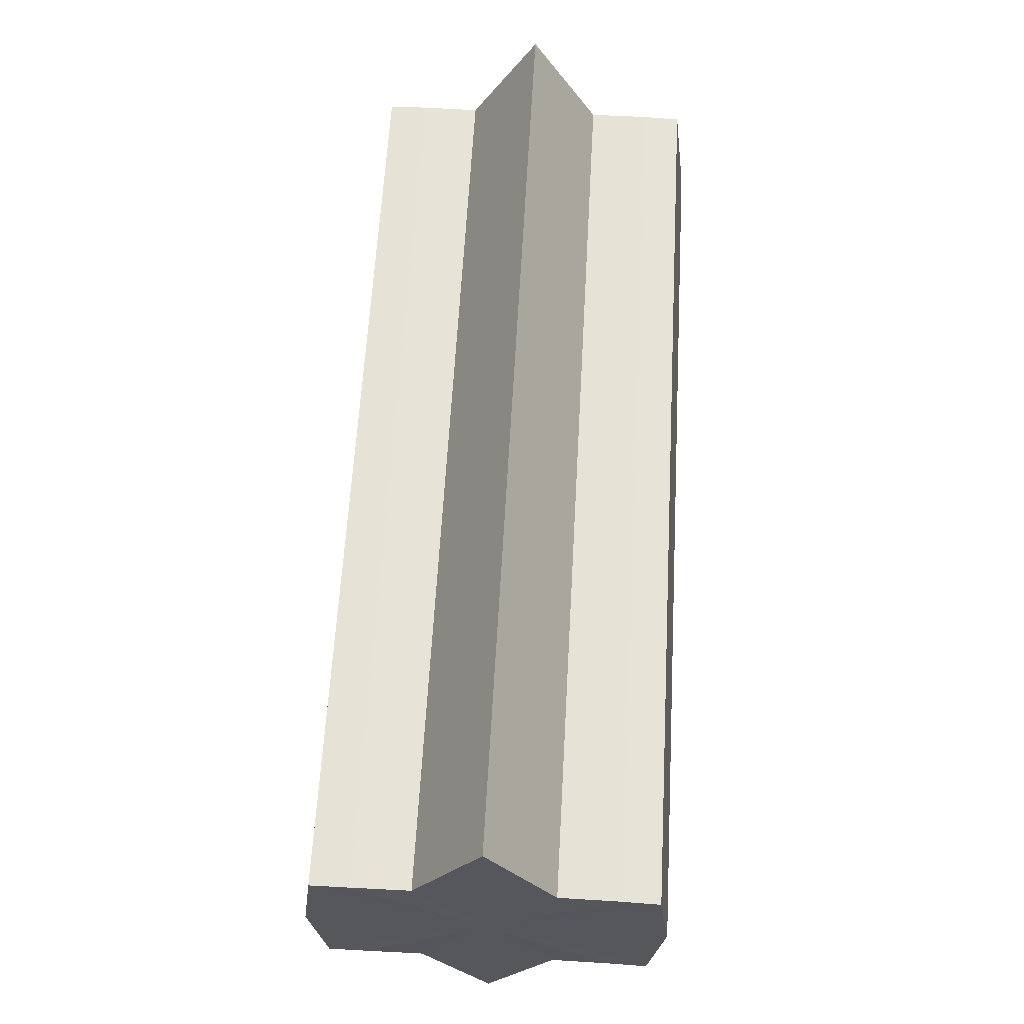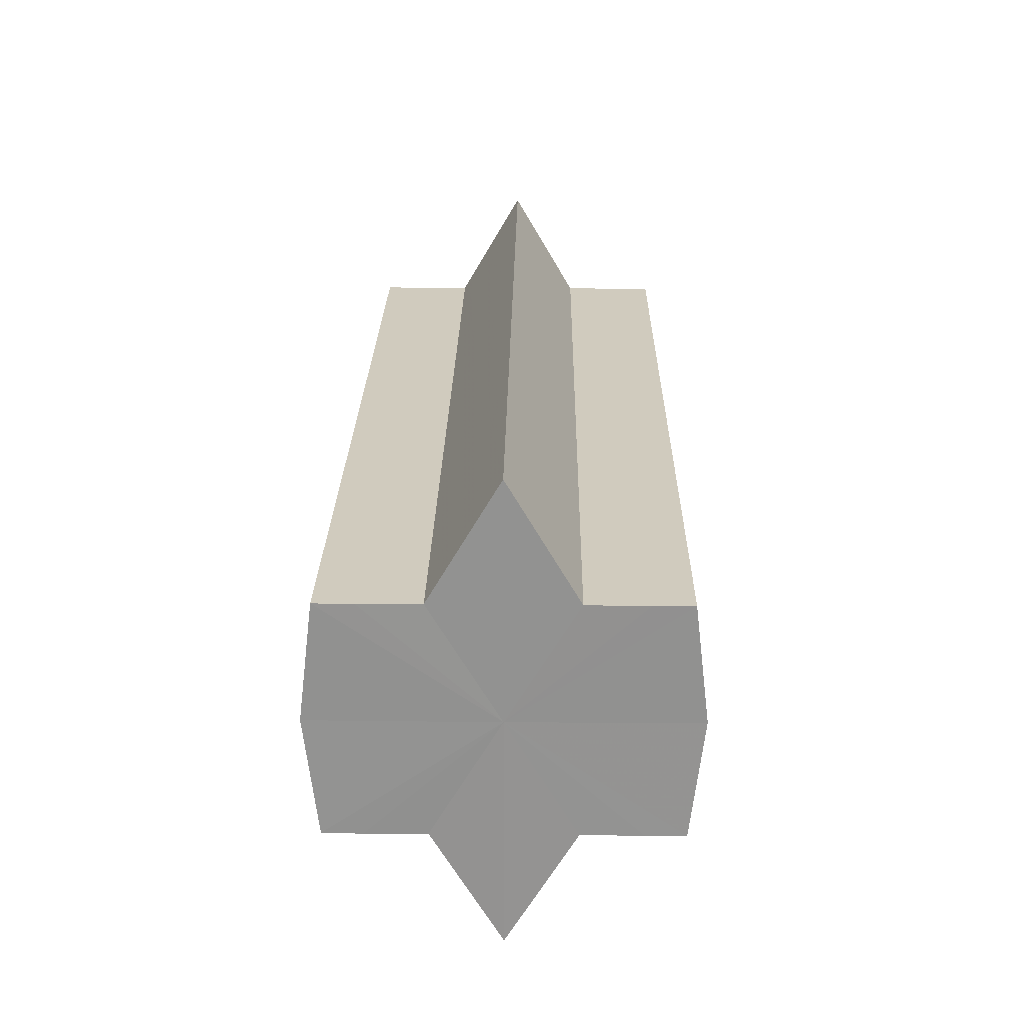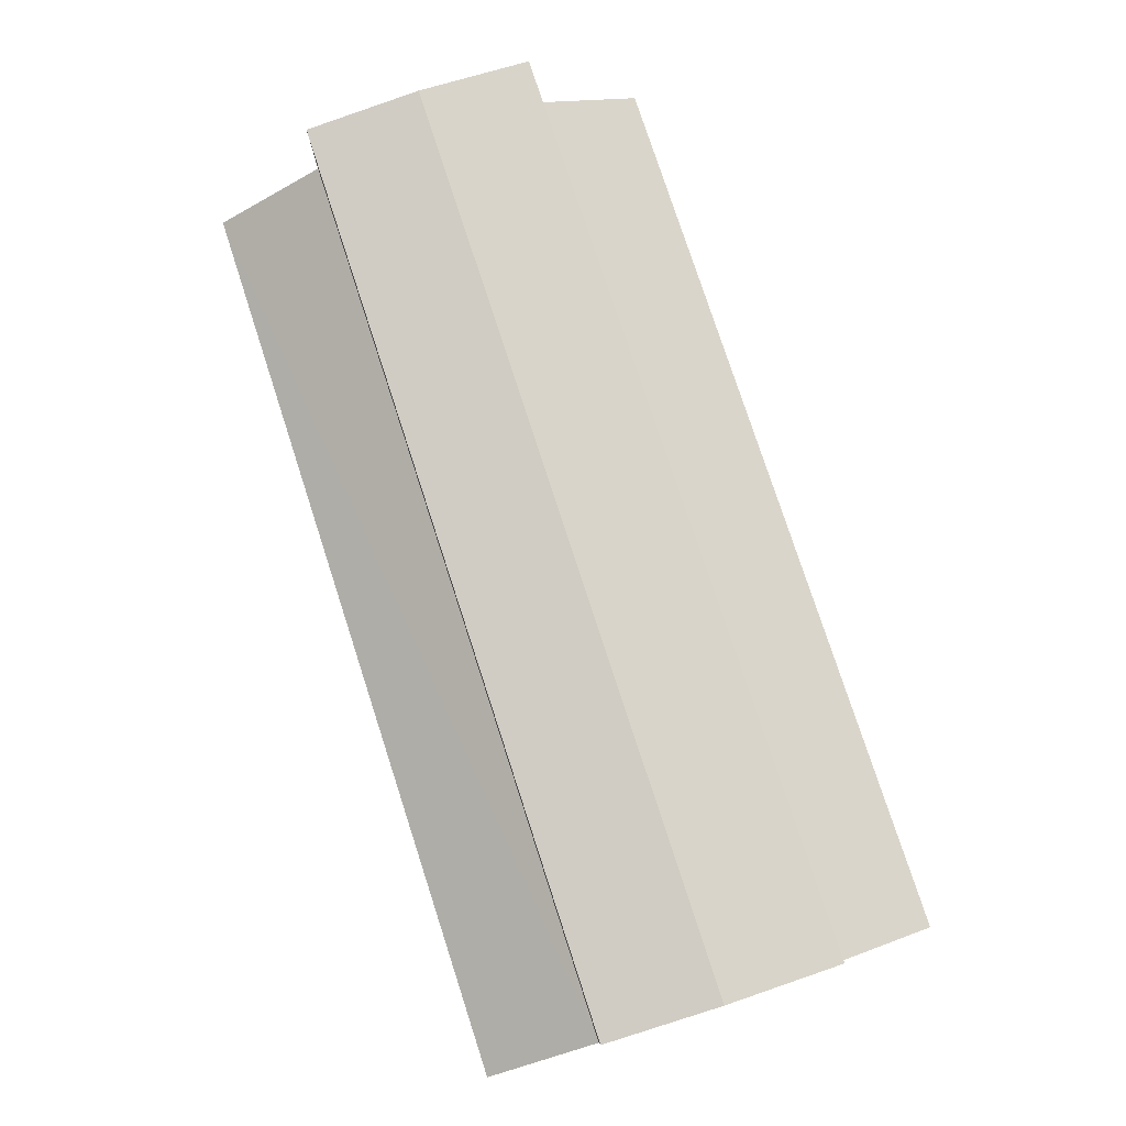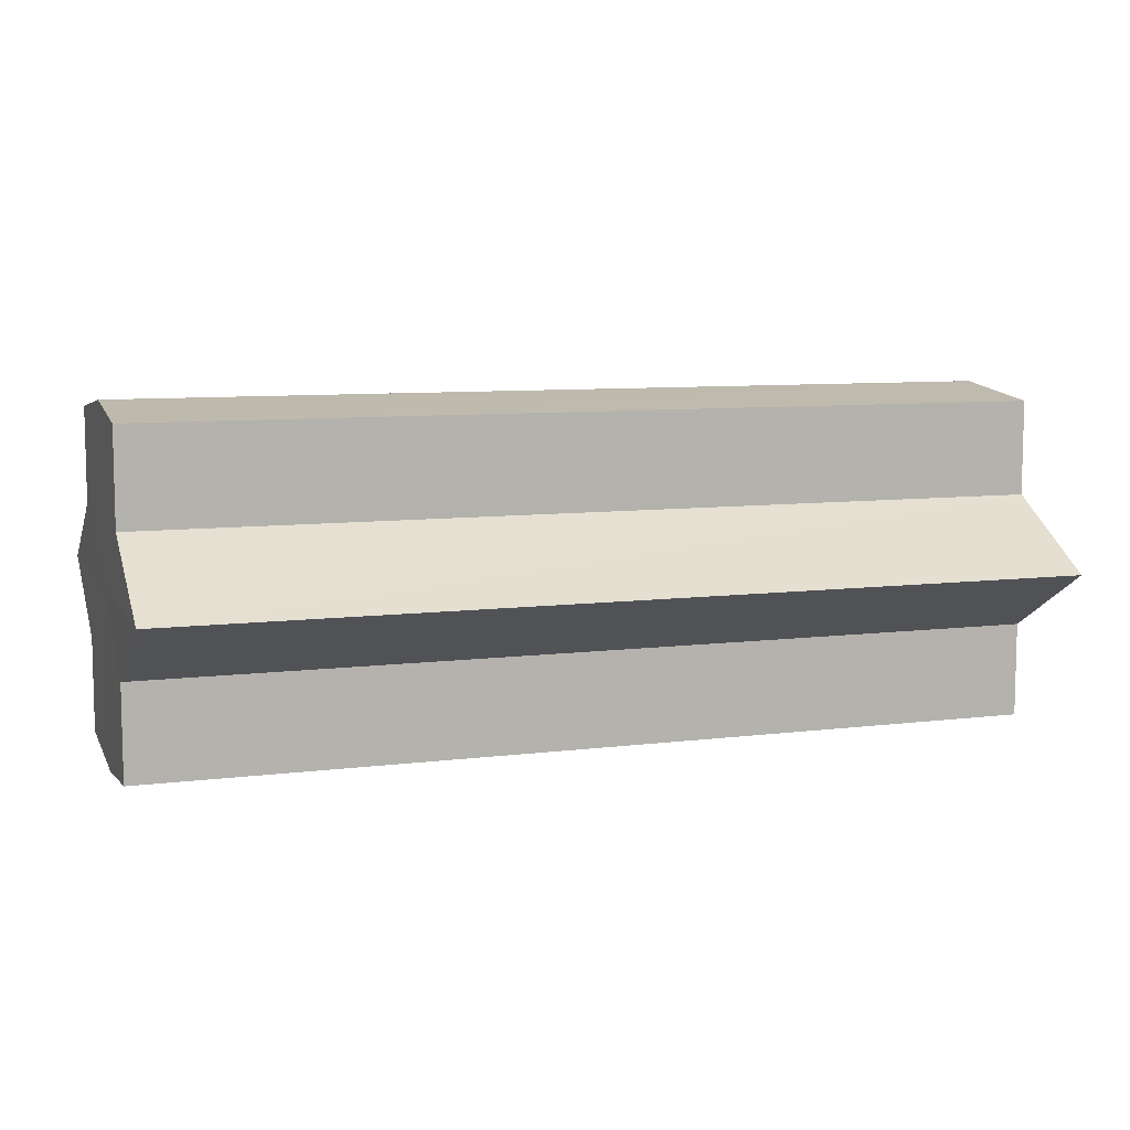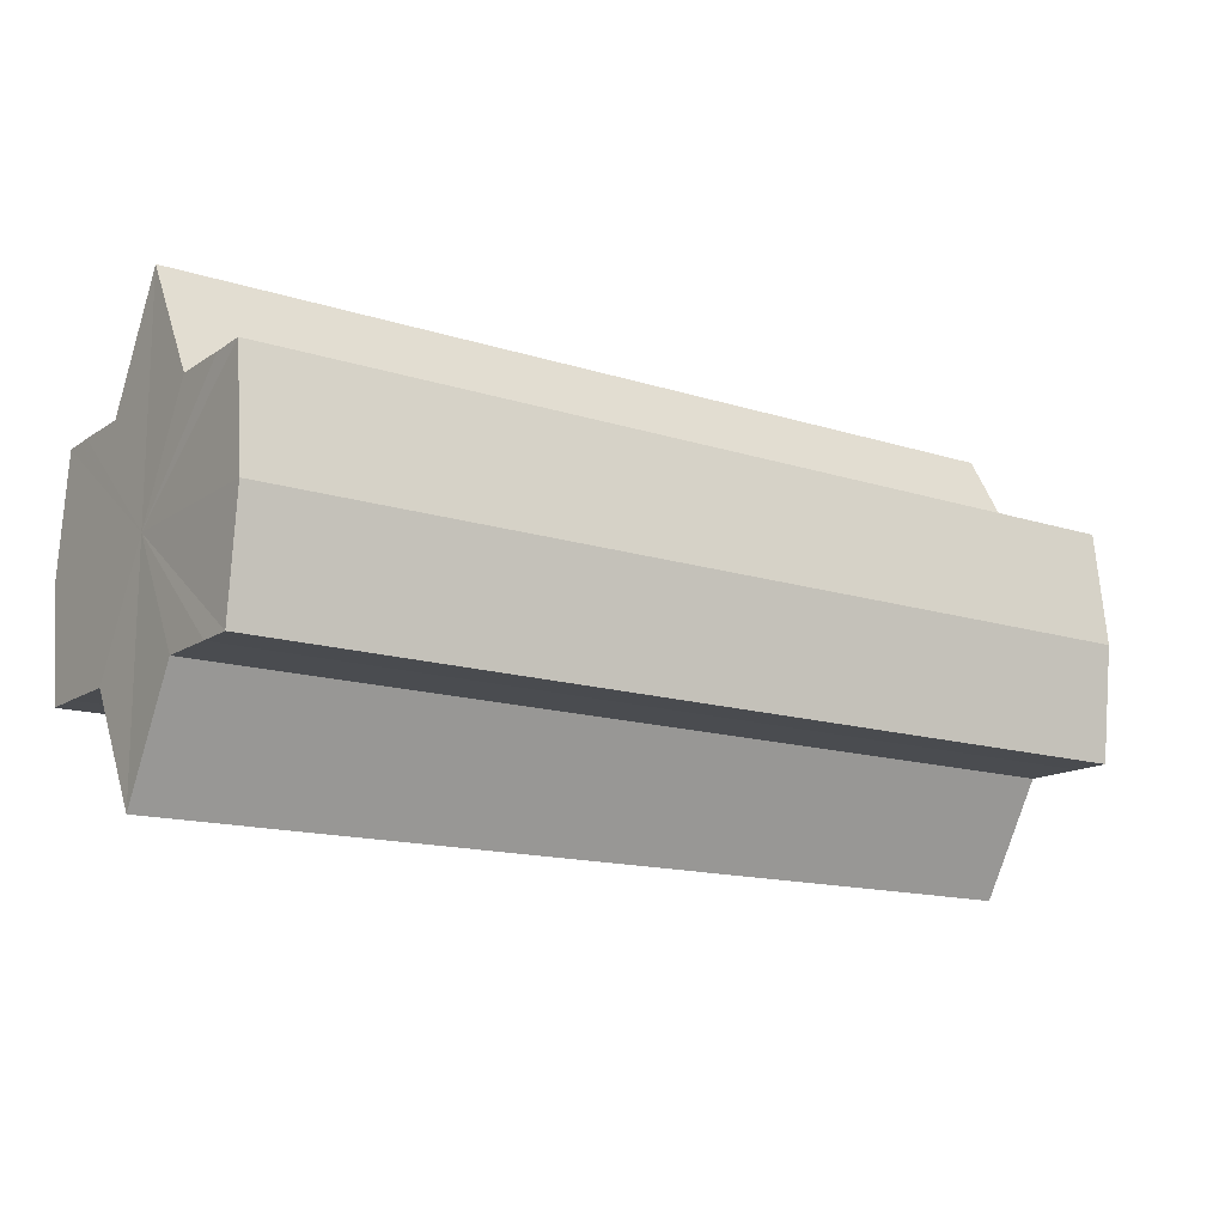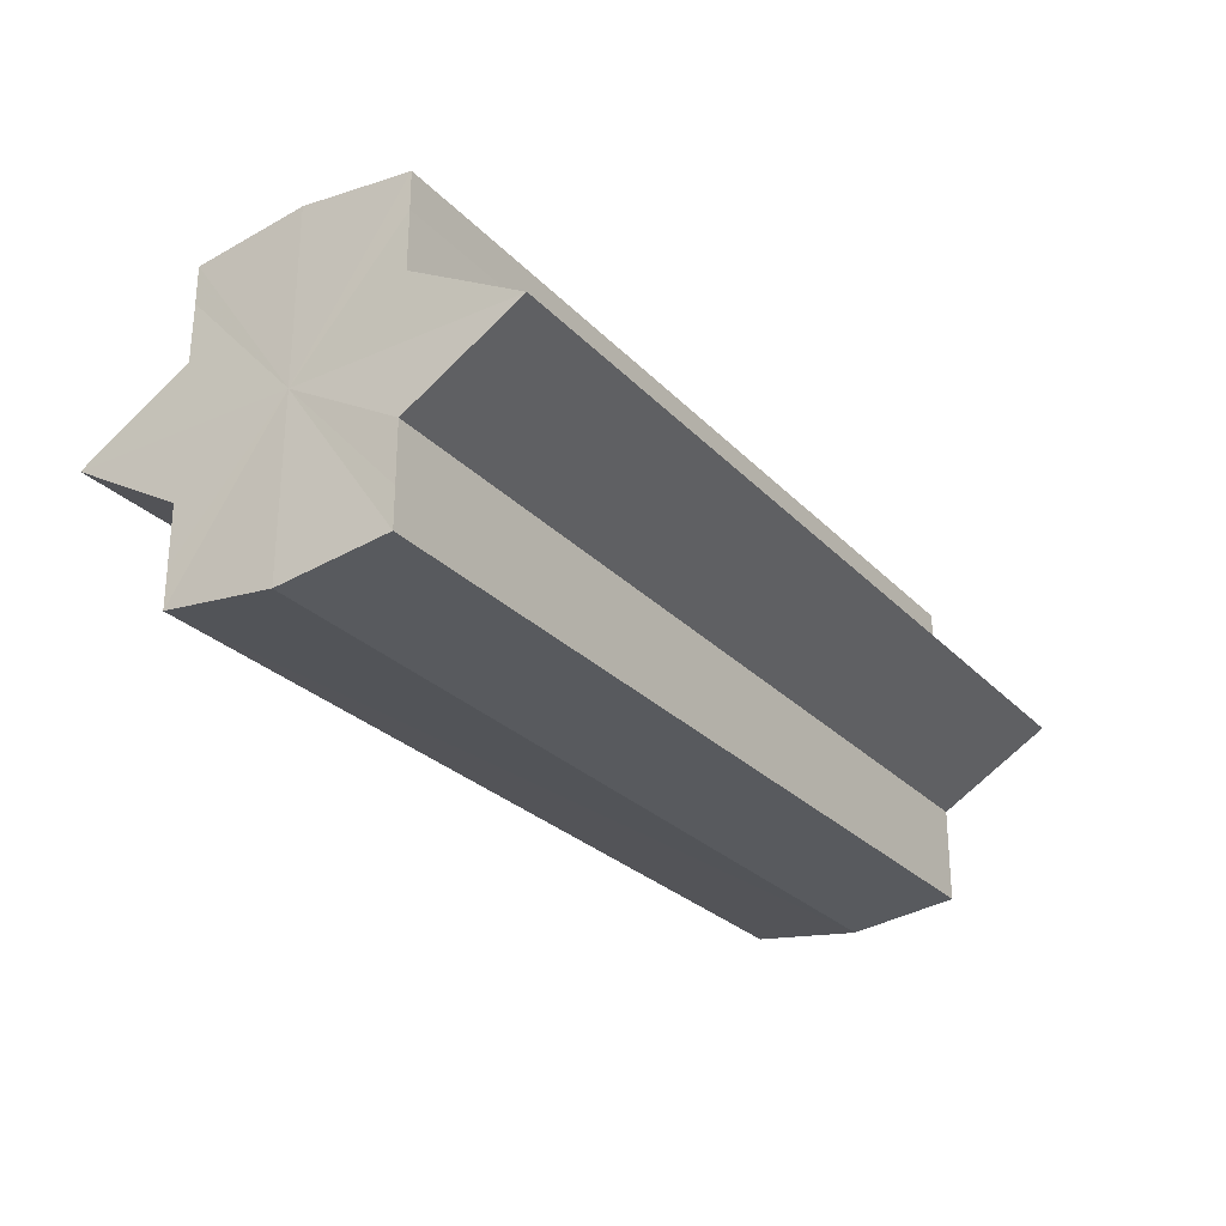
<metadata>
{"format":"obj","ext":"obj","renderer":"f3d","projection":"perspective","resolution":1024,"background":"white","views":[{"elev":62.5,"azim":93.2,"up":"+Y"},{"elev":23.5,"azim":90.9,"up":"+Y"},{"elev":78.7,"azim":71.9,"up":"+Z"},{"elev":8.5,"azim":161.1,"up":"+Z"},{"elev":-14.5,"azim":-35.0,"up":"+Y"},{"elev":-27.6,"azim":123.6,"up":"+Z"}]}
</metadata>
<code>
o 3118
v 2249 1880 21.31
v 2249 1880 21.31
v 2249 1880 21.31
v 2249 1880 21.31
v 2249 1880 21.31
v 2249 1880 21.31
v 2249 1880 21.31
v 2249 1880 21.31
v 2249 1880 21.31
v 2249 1880 21.3
v 2249 1880 21.31
v 2249 1880 21.31
v 2249 1880 21.3
v 2249 1880 21.31
v 2249 1880 21.3
v 2249 1880 21.31
v 2249 1880 21.31
v 2249 1880 21.31
v 2249 1880 21.3
v 2249 1880 21.31
v 2249 1880 21.3
v 2249 1880 21.3
v 2249 1880 21.3
v 2249 1880 21.3
v 2249 1880 21.3
v 2249 1880 21.31
v 2249 1880 21.3
v 2249 1880 21.31
v 2249 1880 21.31
v 2249 1880 21.3
v 2249 1880 21.29
v 2249 1880 21.3
v 2249 1880 21.29
v 2249 1880 21.28
v 2249 1880 21.29
v 2249 1880 21.28
v 2249 1880 21.28
v 2249 1880 21.28
v 2249 1880 21.28
v 2249 1880 21.28
v 2249 1880 21.29
v 2249 1880 21.28
v 2249 1880 21.3
v 2249 1880 21.29
v 2249 1880 21.28
v 2249 1880 21.28
v 2249 1880 21.28
v 2249 1880 21.28
v 2249 1880 21.28
v 2249 1880 21.28
v 2249 1880 21.28
v 2249 1880 21.28
v 2249 1880 21.28
v 2249 1880 21.28
v 2249 1880 21.28
v 2249 1880 21.28
v 2249 1880 21.29
v 2249 1880 21.28
v 2249 1880 21.28
v 2249 1880 21.29
v 2249 1880 21.28
v 2249 1880 21.3
v 2249 1880 21.3
v 2249 1880 21.3
v 2249 1880 21.29
v 2249 1880 21.31
v 2249 1880 21.3
v 2249 1880 21.3
v 2249 1880 21.29
v 2249 1880 21.31
v 2249 1880 21.31
v 2249 1880 21.28
v 2249 1880 21.29
v 2249 1880 21.28
v 2249 1880 21.28
v 2249 1880 21.31
v 2249 1880 21.31
v 2249 1880 21.3
v 2249 1880 21.31
v 2249 1880 21.3
v 2249 1880 21.3
v 2249 1880 21.3
v 2249 1880 21.31
v 2249 1880 21.31
v 2249 1880 21.31
v 2249 1880 21.31
v 2249 1880 21.31
v 2249 1880 21.3
v 2249 1880 21.3
v 2249 1880 21.3
v 2249 1880 21.3
v 2249 1880 21.29
v 2249 1880 21.29
v 2249 1880 21.28
v 2249 1880 21.28
v 2249 1880 21.28
v 2249 1880 21.28
v 2249 1880 21.28
f 1 2 3
f 4 1 5
f 5 6 7
f 7 8 9
f 10 8 11
f 10 12 8
f 10 13 12
f 10 11 14
f 10 15 13
f 16 14 17
f 10 14 18
f 19 20 16
f 10 18 21
f 22 23 19
f 24 25 22
f 25 26 27
f 26 28 29
f 10 21 30
f 31 30 32
f 10 30 33
f 34 35 31
f 10 33 36
f 37 38 34
f 39 40 37
f 40 41 42
f 41 43 44
f 10 36 45
f 46 45 47
f 10 45 48
f 49 50 46
f 10 48 51
f 52 53 49
f 53 54 55
f 10 51 56
f 10 56 57
f 10 57 15
f 58 51 59
f 60 61 58
f 62 15 63
f 64 65 60
f 66 67 62
f 68 69 64
f 70 71 66
f 69 72 73
f 72 74 75
f 76 77 70
f 77 78 79
f 78 80 81
f 82 83 84
f 82 85 83
f 82 84 86
f 82 87 85
f 82 86 88
f 82 89 87
f 82 88 90
f 82 91 89
f 82 90 92
f 82 93 91
f 82 92 94
f 82 95 93
f 82 94 96
f 82 97 95
f 82 96 98
f 82 98 97

</code>
